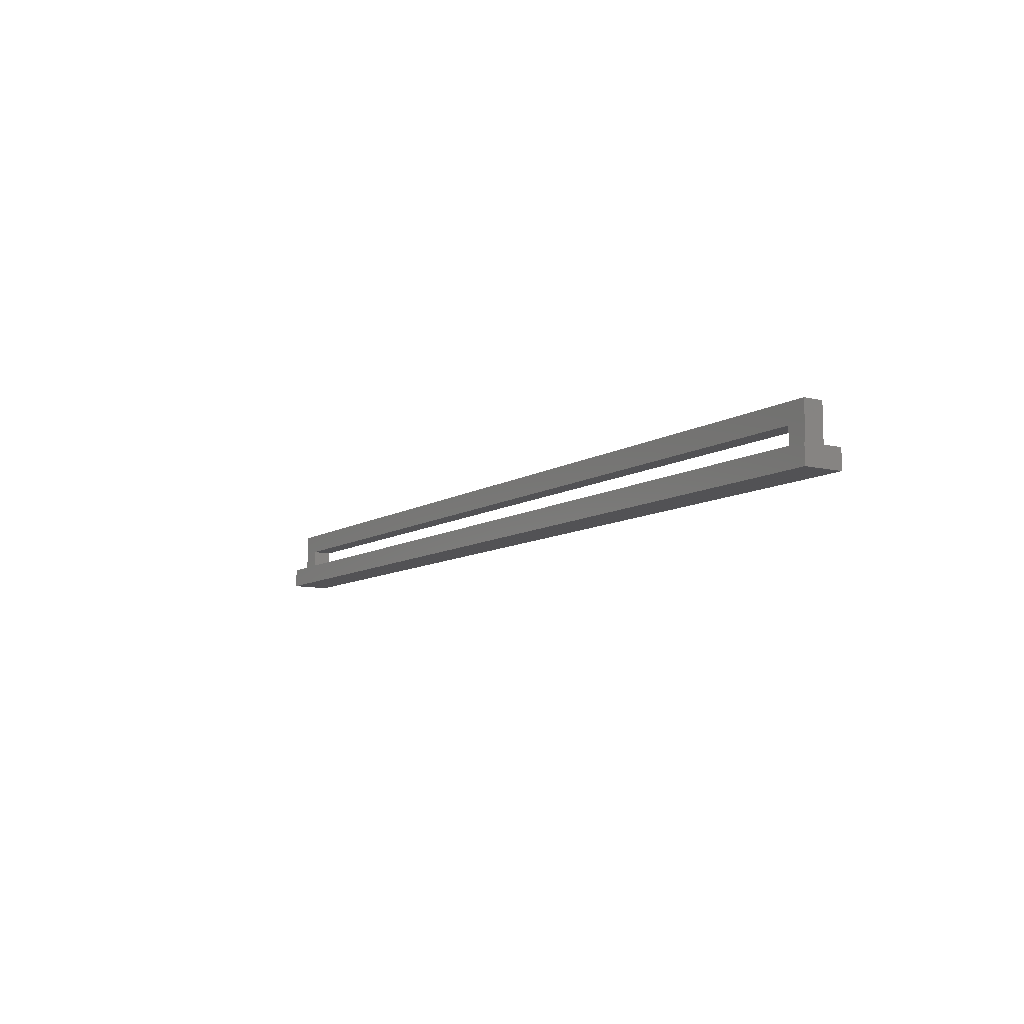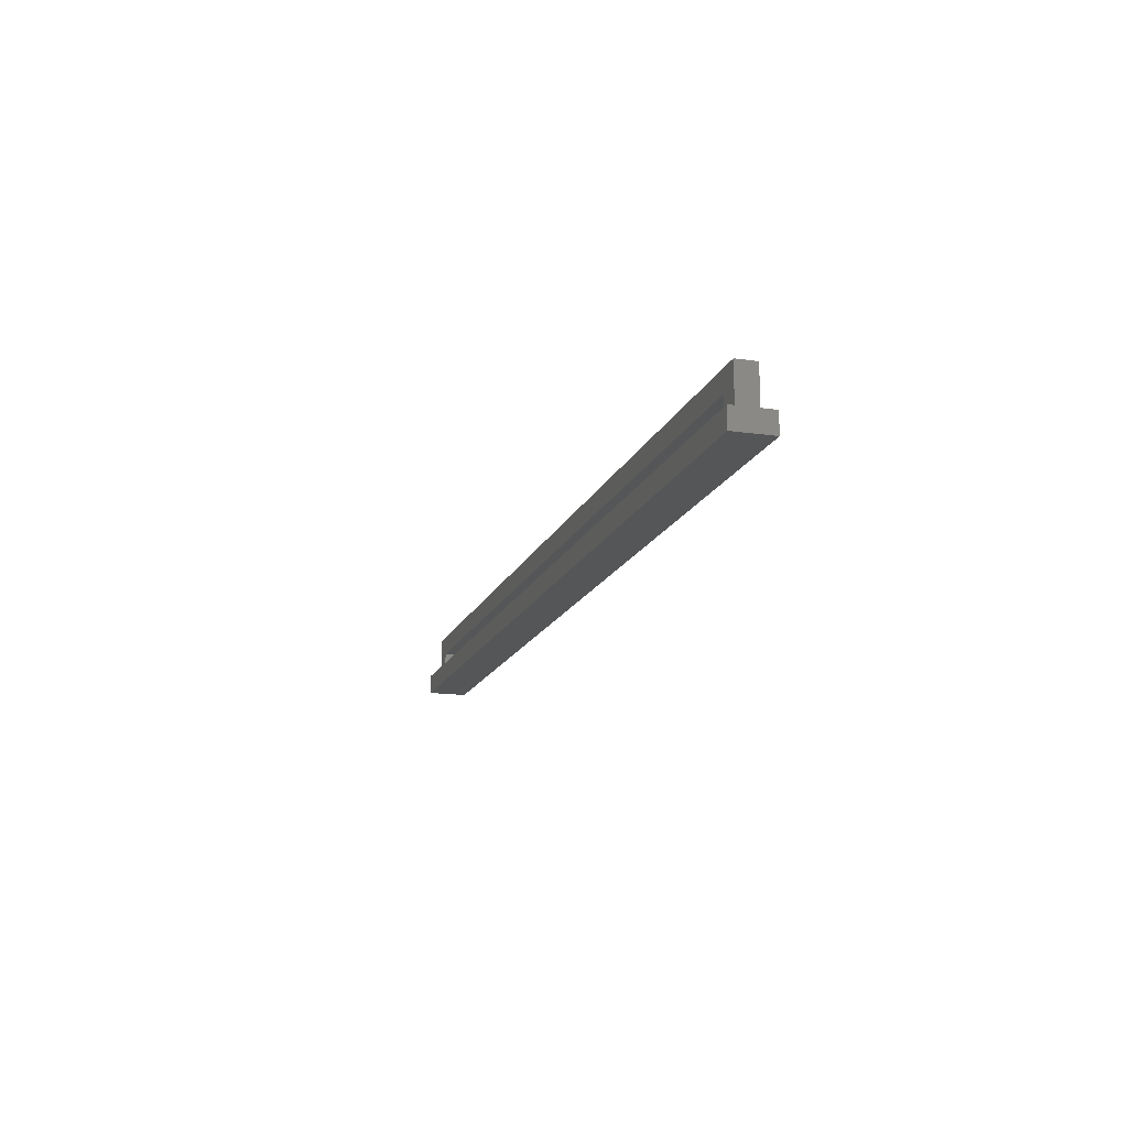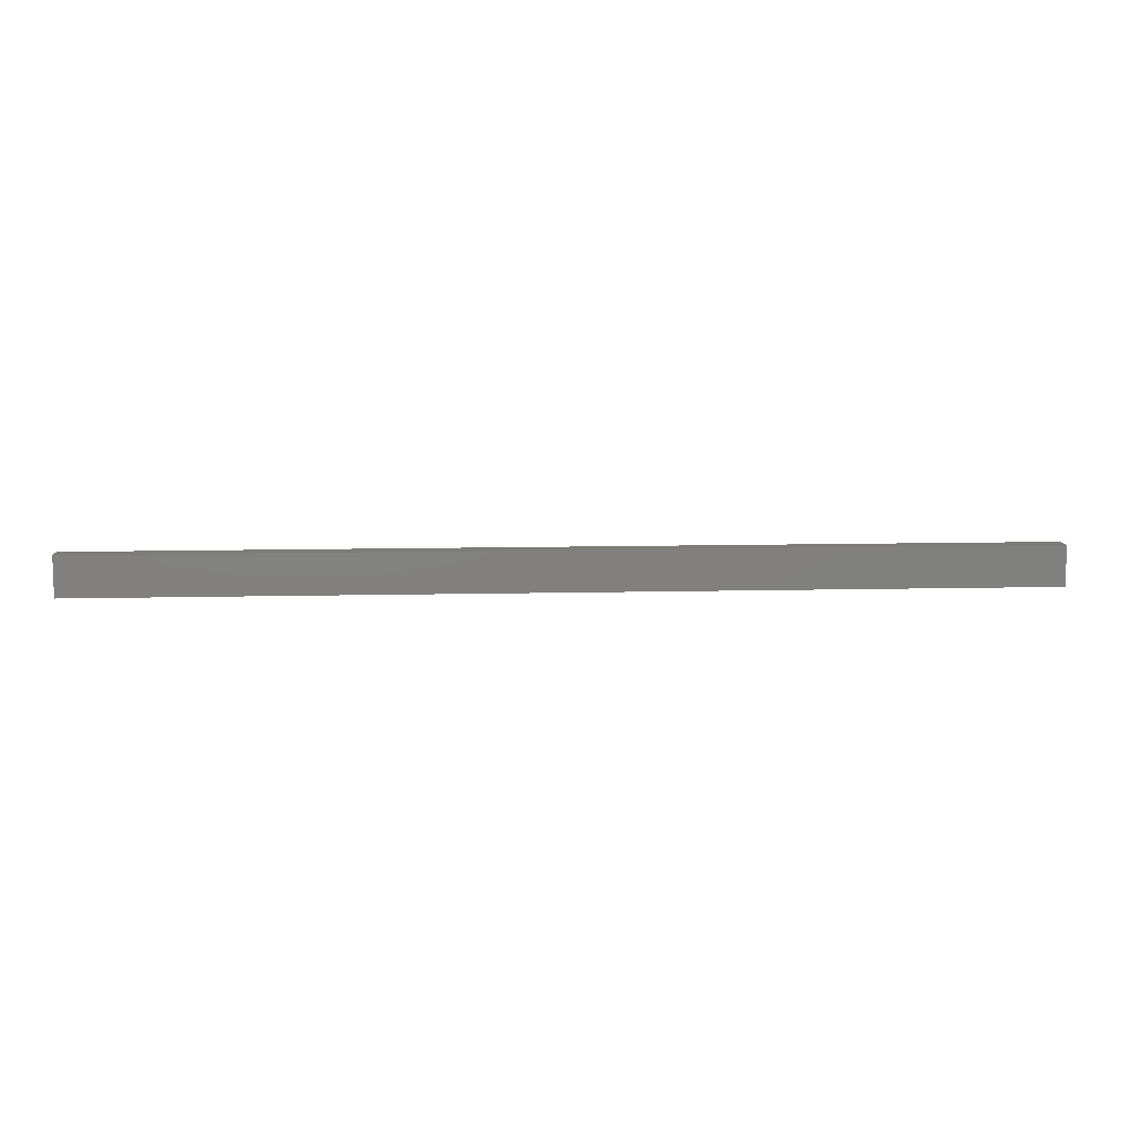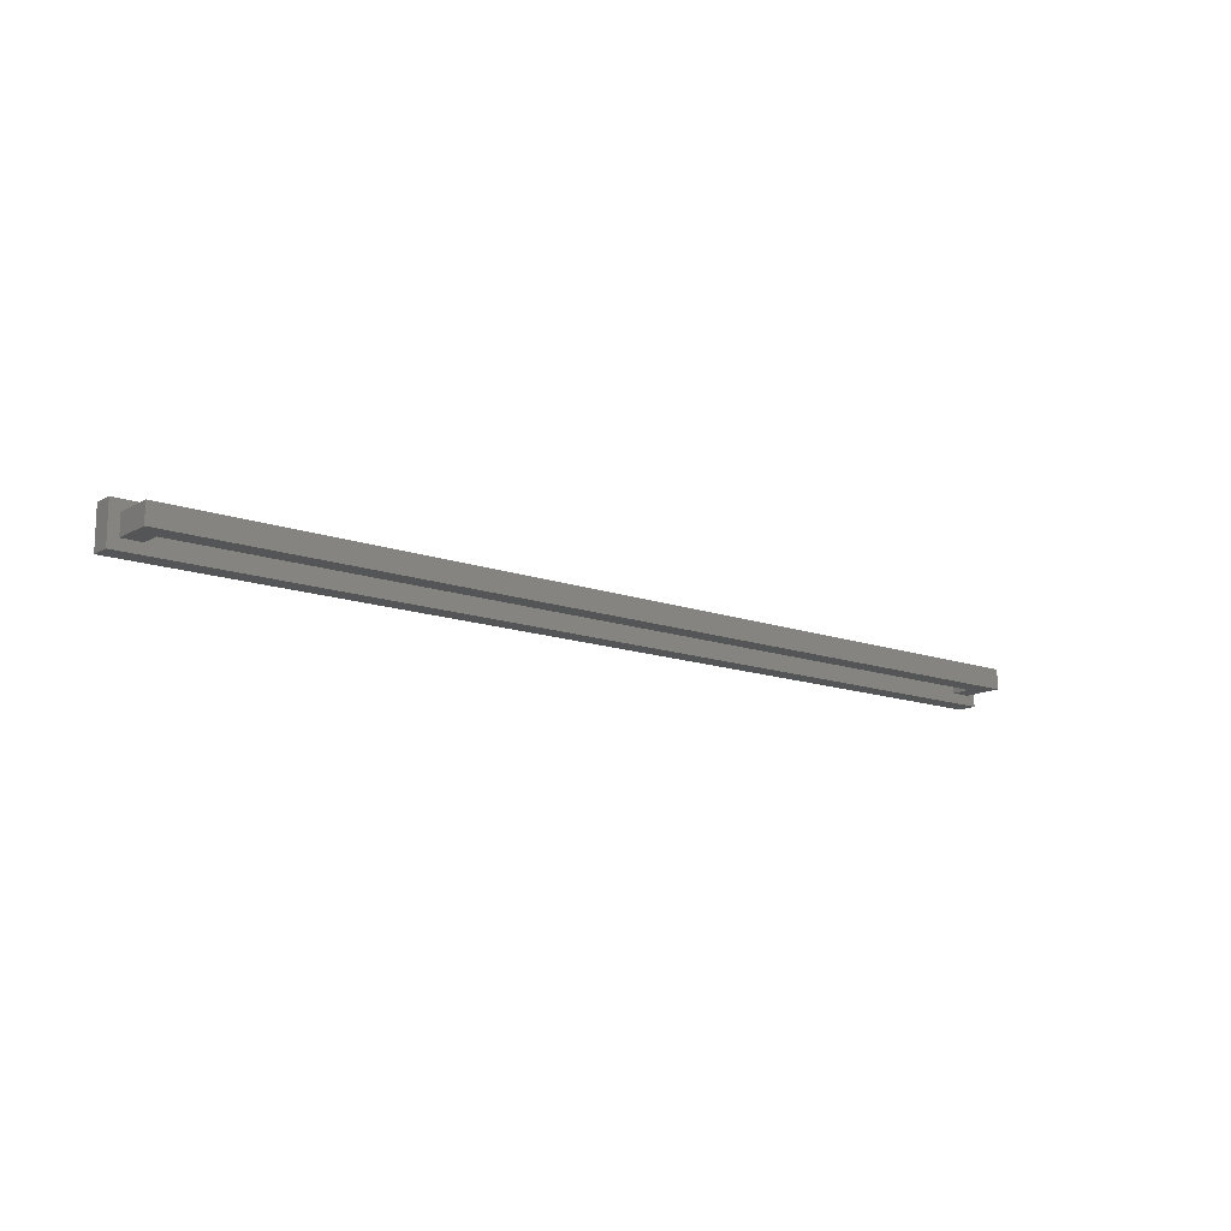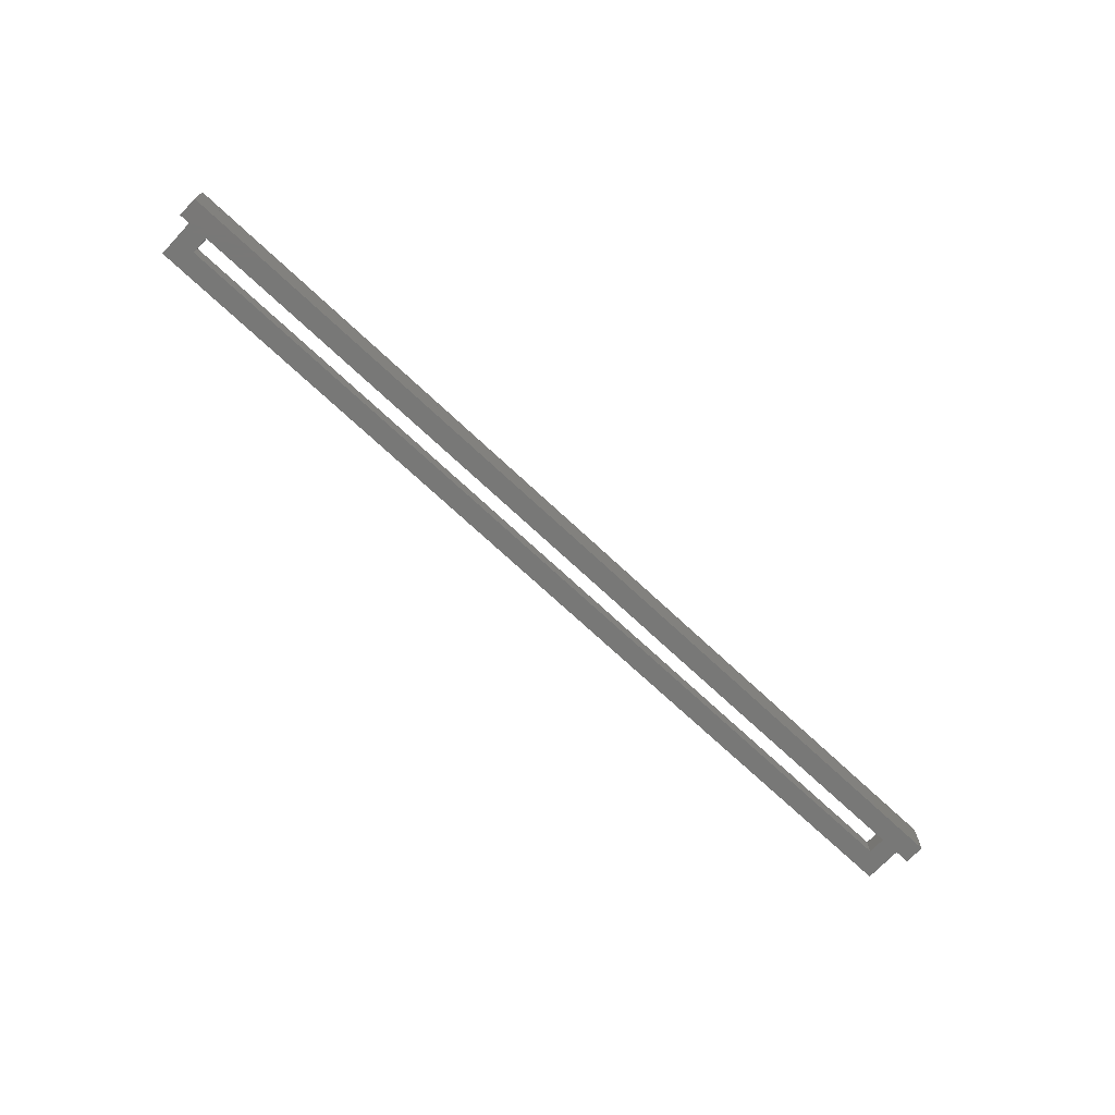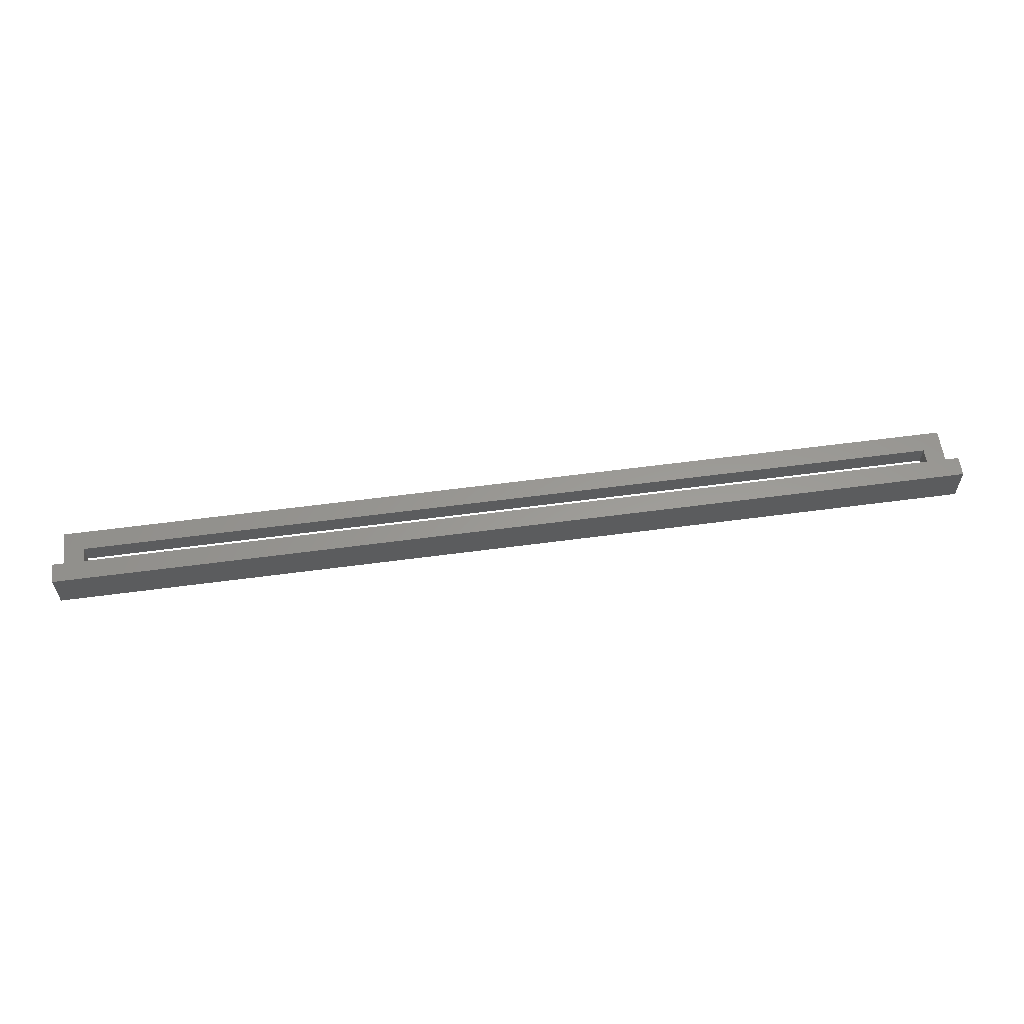
<metadata>
{"format":"stl","ext":"stl","renderer":"f3d","projection":"perspective","resolution":1024,"background":"white","views":[{"elev":-9.4,"azim":-122.5,"up":"+Z"},{"elev":-15.7,"azim":73.3,"up":"+Z"},{"elev":9.6,"azim":176.3,"up":"+Y"},{"elev":-13.8,"azim":-38.8,"up":"+Y"},{"elev":-71.0,"azim":136.8,"up":"+Y"},{"elev":59.4,"azim":172.2,"up":"+Y"}]}
</metadata>
<code>
# stl→obj: 96 verts, 149 faces
v 115 2.5 7.5
v 115 -2.5 7.5
v 115 2.5 2.5
v 115 -2.5 2.5
v 115 -0.8333 2.5
v 115 0.8333 -2.5
v 115 2.5 -2.5
v 115 -2.5 -2.5
v 115 -1.667 -2.5
v 117.5 5 -2.5
v 117.5 -5 -2.5
v 117.5 5 -7.5
v 117.5 -5 -7.5
v 115 5 -7.447
v 115 5 -7.5
v 115 5 -2.5
v 115 -5 -2.553
v 115 -5 -2.5
v 115 -5 -7.5
v 115 4.894 -2.5
v 115 -4.894 -7.5
v -115 2.5 2.5
v -115 -2.5 2.5
v -115 2.5 7.5
v -115 -2.5 7.5
v -115 2.5 -2.5
v -115 0 -2.5
v -115 -0.8333 -2.5
v -115 0.8333 2.5
v -115 -2.5 -2.5
v -117.5 5 -7.5
v -117.5 -5 -7.5
v -117.5 5 -2.5
v -117.5 -5 -2.5
v -115 5 -2.553
v -115 5 -7.5
v -115 5 -2.5
v -115 -5 -7.447
v -115 -5 -2.5
v -115 -5 -7.5
v -115 -4.894 -2.5
v -115 4.894 -7.5
v -110 2.5 7.391
v 110 2.5 2.609
v -110 2.5 2.502
v 110 2.5 2.5
v -110 2.5 2.5
v -110 2.5 7.5
v 110 2.5 7.5
v 110 2.5 -2.5
v 111.7 2.5 2.5
v 110.8 2.5 -2.5
v 113.3 2.5 -2.5
v -113.3 2.5 2.5
v -114.2 2.5 -2.5
v -111.7 2.5 -2.5
v -110 2.5 -2.5
v 58.75 2.5 -2.5
v -58.75 2.5 -7.5
v 115 2.5 -7.5
v -115 2.5 -7.5
v -110 -2.5 2.609
v 110 -2.5 7.391
v -110 -2.5 7.498
v 110 -2.5 7.5
v -110 -2.5 7.5
v -110 -2.5 2.5
v 110 -2.5 2.5
v 110 -2.5 -2.5
v 111.7 -2.5 -2.5
v 113.3 -2.5 2.5
v 114.2 -2.5 -2.5
v -113.3 -2.5 -2.5
v -111.7 -2.5 2.5
v -110.8 -2.5 -2.5
v -110 -2.5 -2.5
v -58.75 -2.5 -2.5
v 58.75 -2.5 -7.5
v 115 -2.5 -7.5
v -115 -2.5 -7.5
v -110 -2.391 7.5
v 110 2.391 7.5
v -110 2.498 7.5
v 110 -2.391 2.5
v -110 2.391 2.5
v -110 2.389 2.5
v 110 -0.8333 -2.5
v 110 0.8333 2.5
v 110 1.667 -2.5
v -110 -0.8333 2.5
v -110 0.8333 -2.5
v -110 0 -2.5
v 110 2.5 -7.5
v 110 -2.5 -7.5
v -110 2.5 -7.5
v -110 -2.5 -7.5
f 1 2 3
f 2 4 3
f 3 5 6
f 3 6 7
f 5 4 8
f 5 8 9
f 5 9 6
f 10 11 12
f 11 13 12
f 14 12 15
f 16 10 12
f 16 12 14
f 17 11 18
f 19 13 11
f 19 11 17
f 20 10 16
f 18 11 10
f 18 10 20
f 12 13 21
f 12 21 15
f 13 19 21
f 22 23 24
f 23 25 24
f 22 26 27
f 22 27 28
f 22 28 29
f 29 28 30
f 29 30 23
f 31 32 33
f 32 34 33
f 31 33 35
f 31 35 36
f 33 37 35
f 34 32 38
f 34 38 39
f 32 40 38
f 33 34 41
f 33 41 37
f 34 39 41
f 42 31 36
f 40 32 31
f 40 31 42
f 43 44 45
f 45 44 46
f 45 46 47
f 48 49 44
f 48 44 43
f 44 3 46
f 49 1 3
f 49 3 44
f 50 46 51
f 50 51 52
f 52 51 53
f 51 3 7
f 51 7 53
f 22 24 43
f 22 43 45
f 22 45 47
f 24 48 43
f 26 22 54
f 26 54 55
f 55 54 56
f 54 47 57
f 54 57 56
f 35 14 15
f 35 15 36
f 37 16 14
f 37 14 35
f 58 20 16
f 58 16 37
f 58 37 26
f 7 20 58
f 59 42 36
f 59 36 15
f 59 15 60
f 61 42 59
f 62 63 64
f 64 63 65
f 64 65 66
f 67 68 63
f 67 63 62
f 63 2 65
f 68 4 2
f 68 2 63
f 68 69 70
f 68 70 71
f 71 70 72
f 71 72 8
f 71 8 4
f 25 23 62
f 25 62 64
f 25 64 66
f 23 67 62
f 23 30 73
f 23 73 74
f 74 73 75
f 74 75 76
f 74 76 67
f 38 17 18
f 38 18 39
f 40 19 17
f 40 17 38
f 41 77 30
f 39 18 8
f 39 8 77
f 39 77 41
f 21 78 79
f 19 40 80
f 19 80 78
f 19 78 21
f 81 82 83
f 83 82 49
f 83 49 48
f 66 65 82
f 66 82 81
f 82 1 49
f 65 2 1
f 65 1 82
f 24 25 81
f 24 81 83
f 24 83 48
f 25 66 81
f 84 85 47
f 84 47 46
f 68 67 86
f 68 86 85
f 68 85 84
f 87 88 89
f 89 88 46
f 89 46 50
f 69 68 88
f 69 88 87
f 90 91 57
f 90 57 47
f 67 76 92
f 67 92 91
f 67 91 90
f 77 58 57
f 77 57 76
f 50 58 77
f 50 77 69
f 78 59 93
f 78 93 94
f 95 59 78
f 95 78 96
f 95 96 61
f 96 80 61
f 60 79 93
f 79 94 93

</code>
